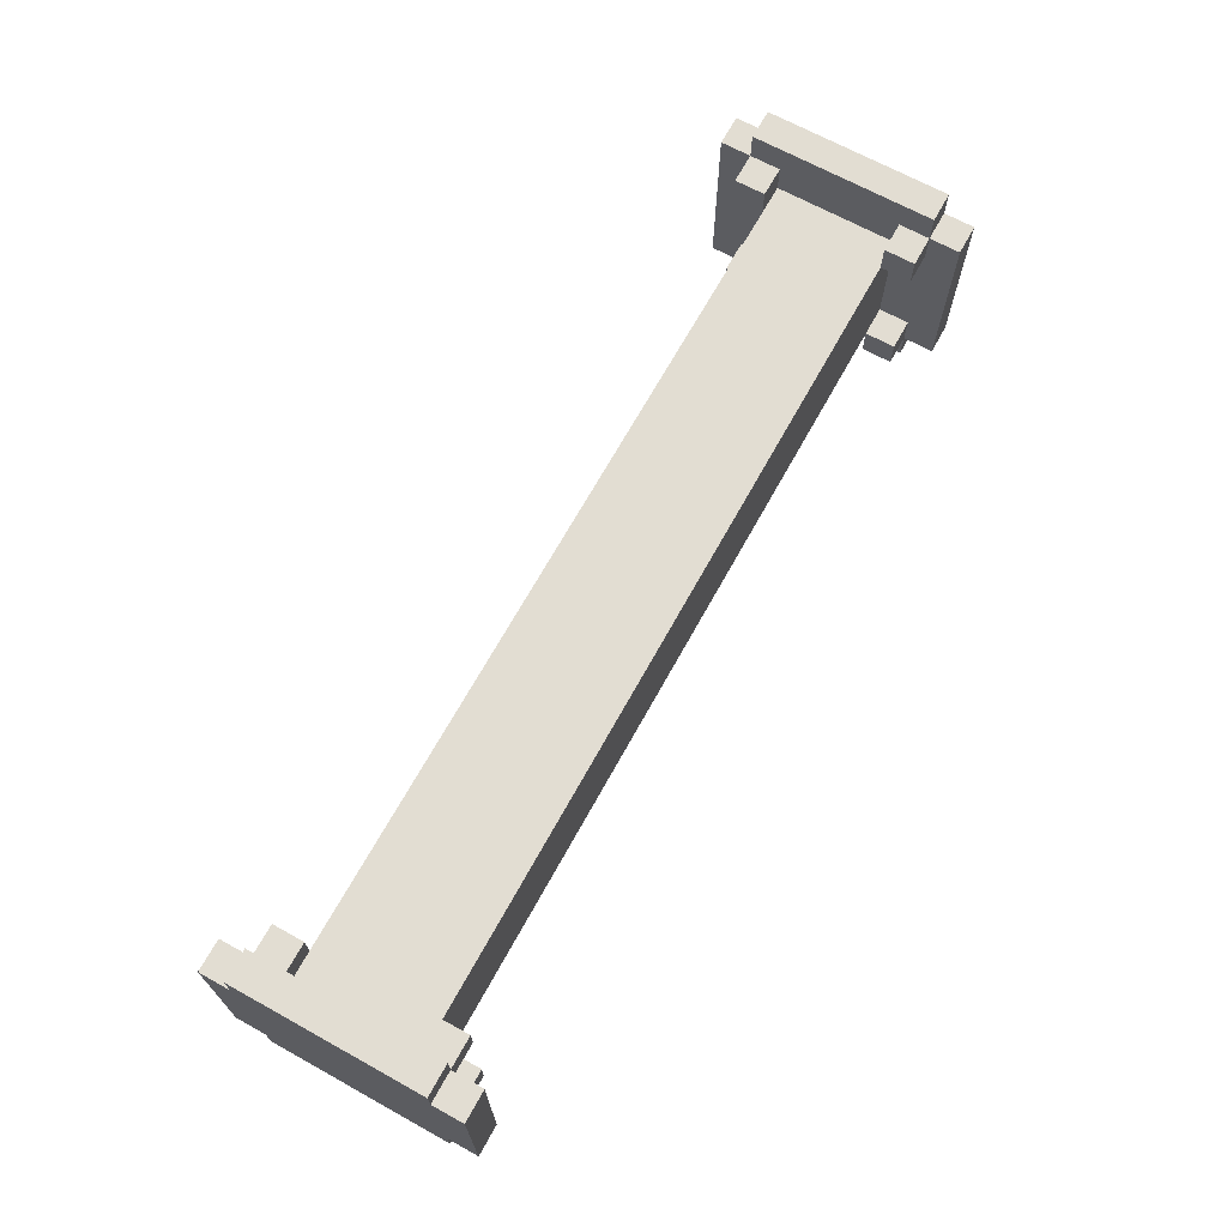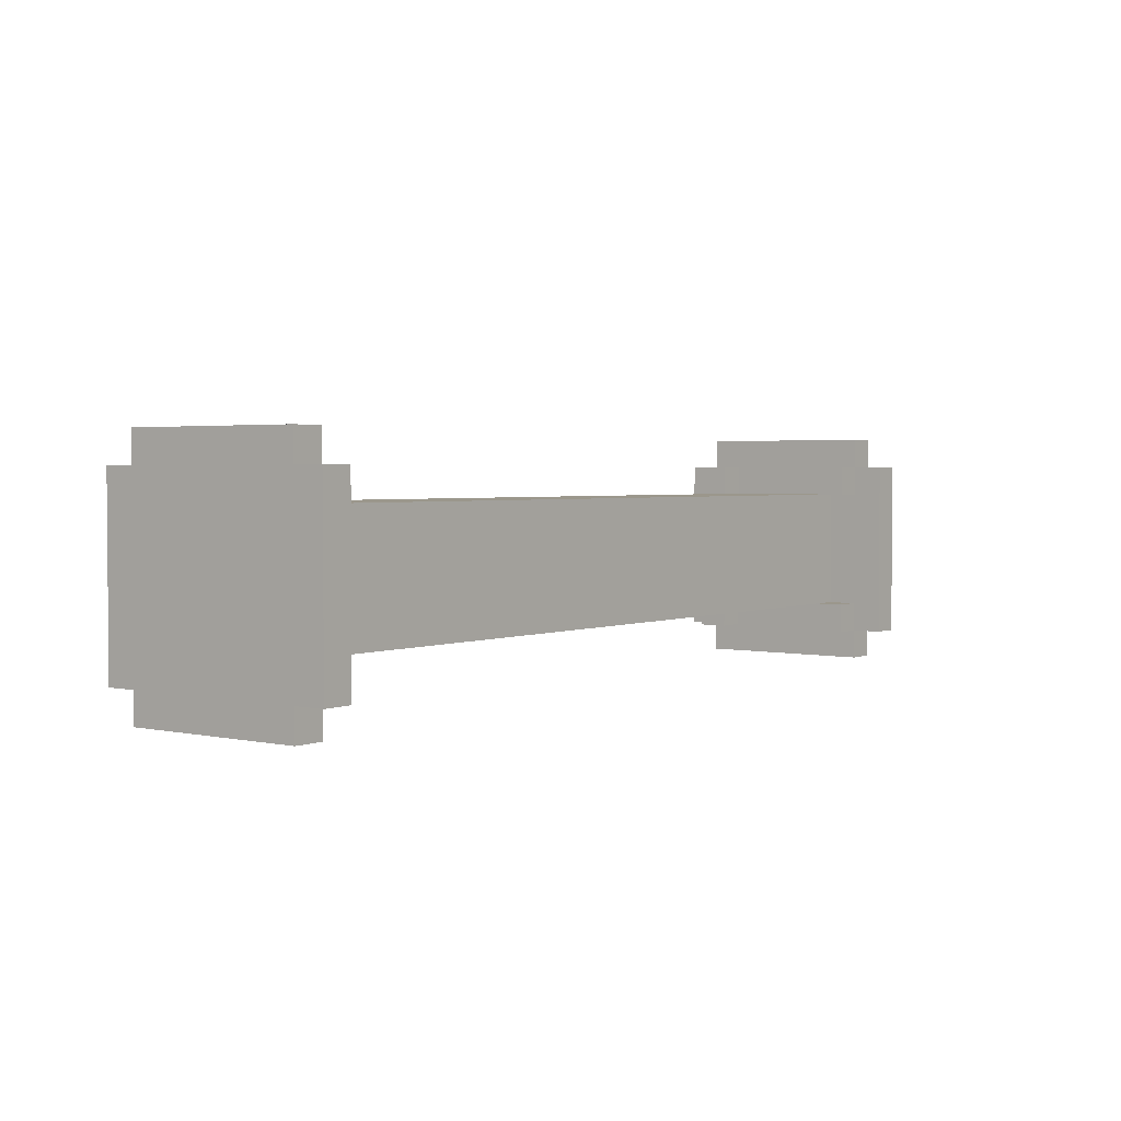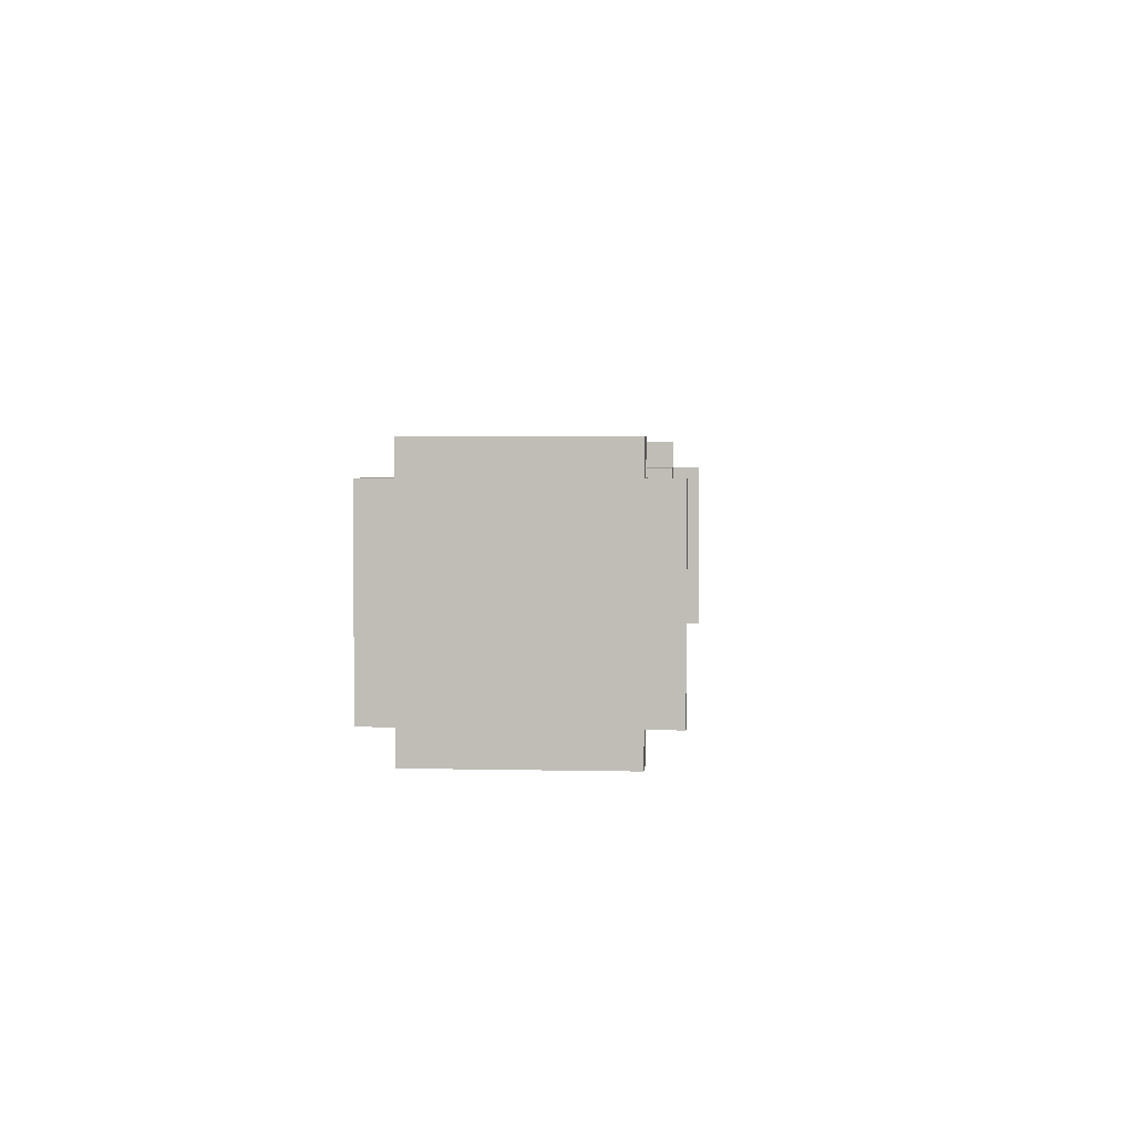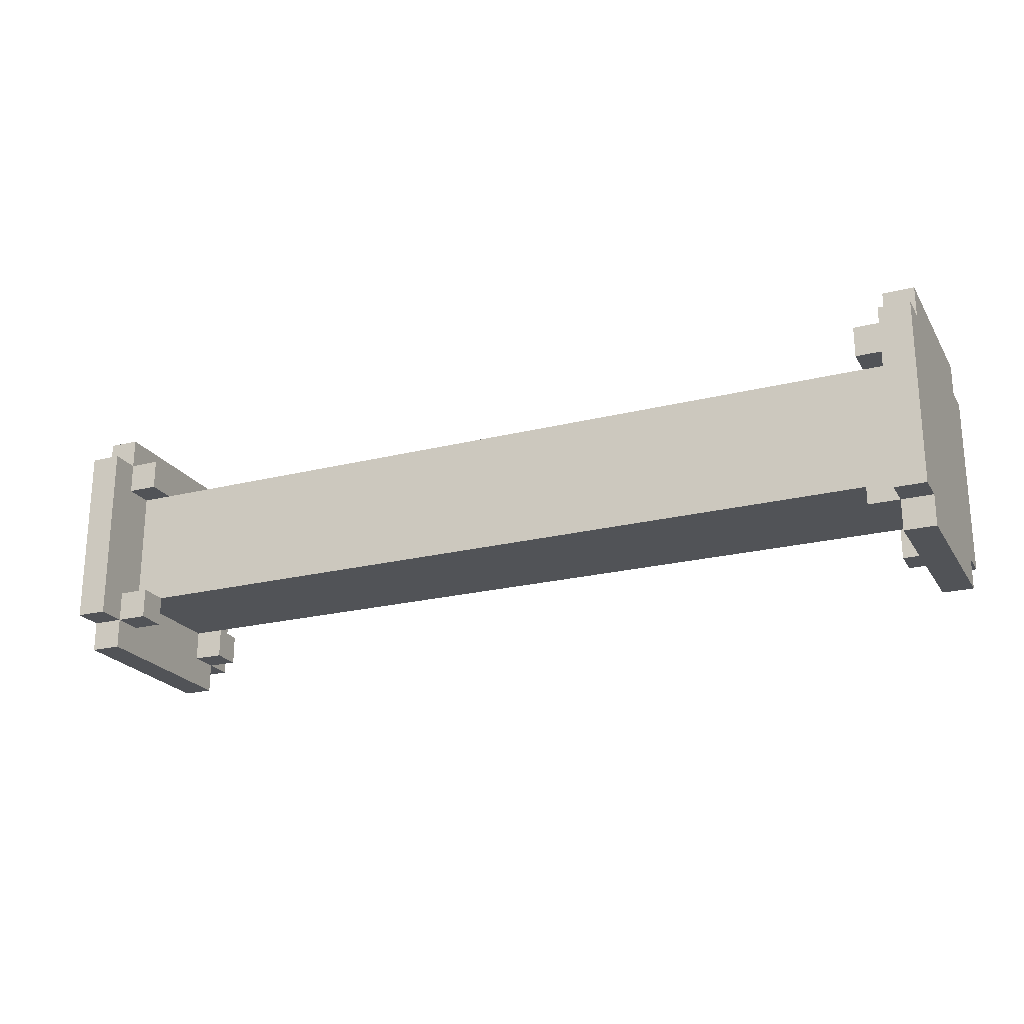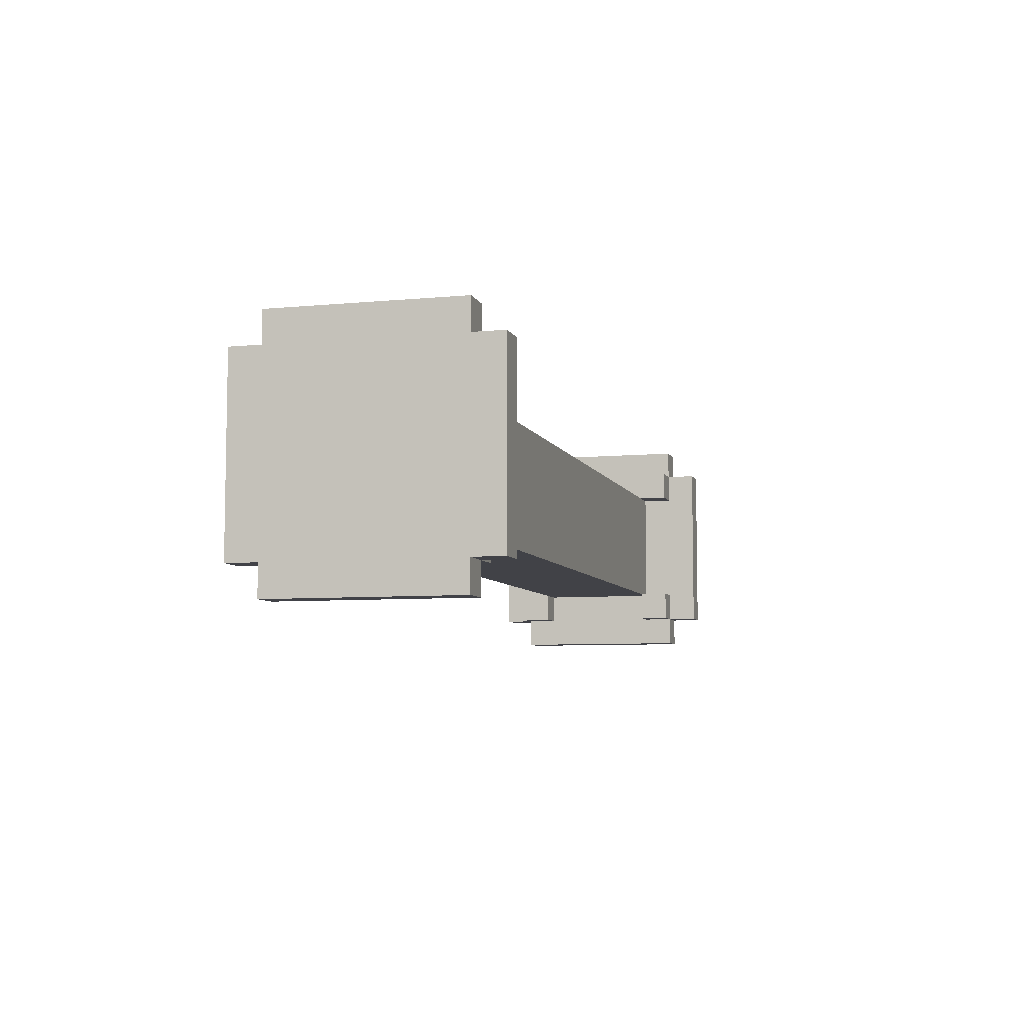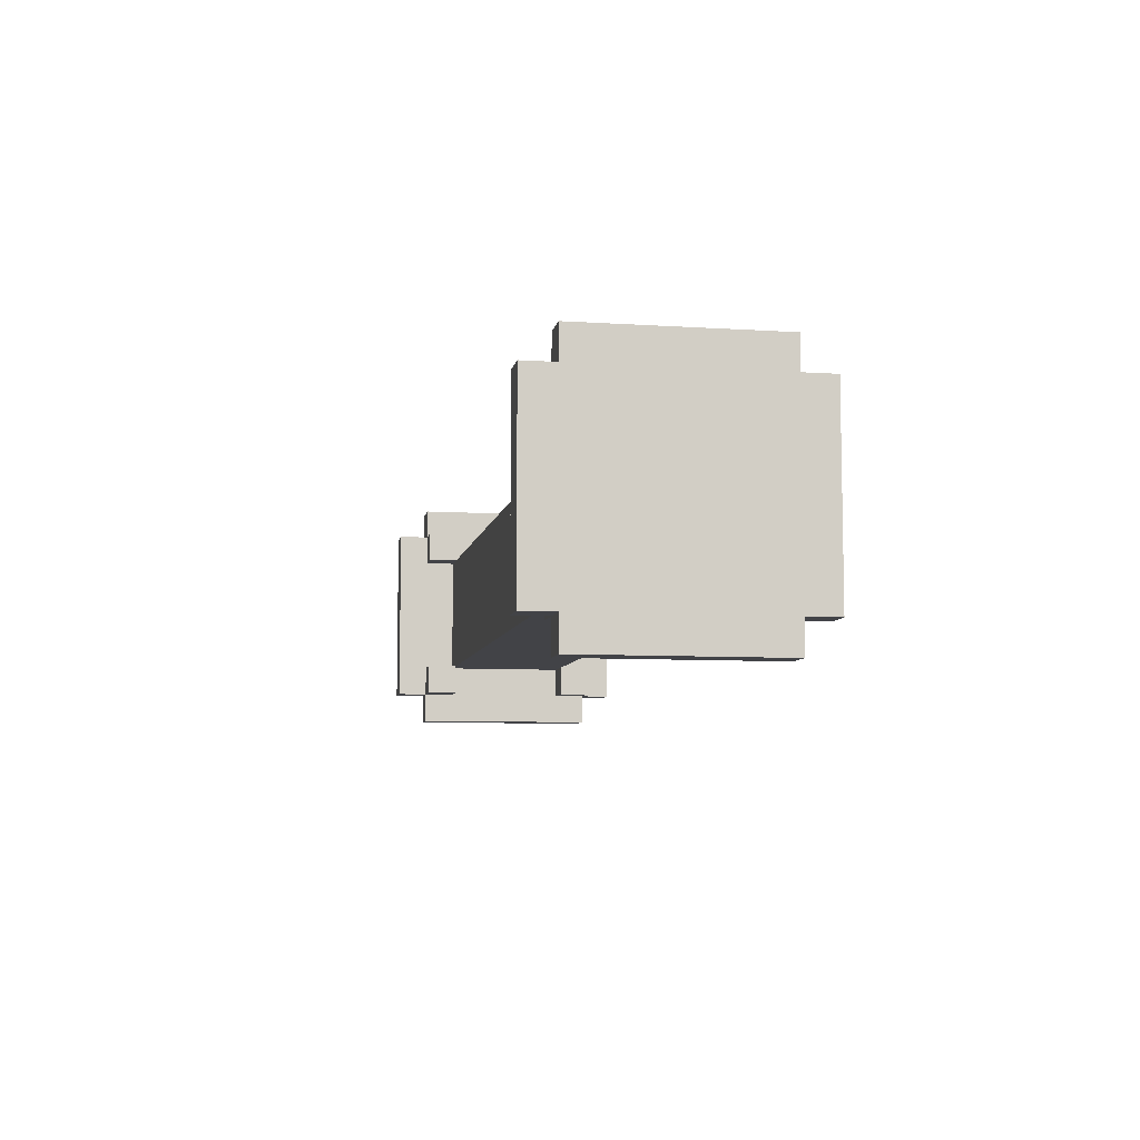
<metadata>
{"format":"obj","ext":"obj","renderer":"f3d","projection":"perspective","resolution":1024,"background":"white","views":[{"elev":68.1,"azim":-61.1,"up":"+Z"},{"elev":2.6,"azim":-53.1,"up":"+Y"},{"elev":3.4,"azim":-85.6,"up":"+Z"},{"elev":-22.2,"azim":23.6,"up":"+Z"},{"elev":-6.8,"azim":-74.6,"up":"+Z"},{"elev":-7.5,"azim":79.7,"up":"+Y"}]}
</metadata>
<code>
g Menu Scene 03-47
v -16 0 3
v -16 0 -3
v -16 1 4
v -16 1 3
v -16 1 -3
v -16 1 -4
v -16 7 4
v -16 7 3
v -16 7 -3
v -16 7 -4
v -16 8 3
v -16 8 -3
v 12 1 3
v 12 1 2
v 12 1 -2
v 12 1 -3
v 12 2 3
v 12 2 2
v 12 2 -2
v 12 2 -3
v 12 6 3
v 12 6 2
v 12 6 -2
v 12 6 -3
v 12 7 3
v 12 7 2
v 12 7 -2
v 12 7 -3
v 13 0 3
v 13 0 -3
v 13 1 4
v 13 1 3
v 13 1 2
v 13 1 -2
v 13 1 -3
v 13 1 -4
v 13 2 3
v 13 2 2
v 13 2 -2
v 13 2 -3
v 13 6 3
v 13 6 2
v 13 6 -2
v 13 6 -3
v 13 7 4
v 13 7 3
v 13 7 2
v 13 7 -2
v 13 7 -3
v 13 7 -4
v 13 8 3
v 13 8 -3
v -15 0 3
v -15 0 -3
v -15 1 4
v -15 1 3
v -15 1 2
v -15 1 -2
v -15 1 -3
v -15 1 -4
v -15 2 3
v -15 2 2
v -15 2 -2
v -15 2 -3
v -15 6 3
v -15 6 2
v -15 6 -2
v -15 6 -3
v -15 7 4
v -15 7 3
v -15 7 2
v -15 7 -2
v -15 7 -3
v -15 7 -4
v -15 8 3
v -15 8 -3
v -14 1 3
v -14 1 2
v -14 1 -2
v -14 1 -3
v -14 2 3
v -14 2 2
v -14 2 -2
v -14 2 -3
v -14 6 3
v -14 6 2
v -14 6 -2
v -14 6 -3
v -14 7 3
v -14 7 2
v -14 7 -2
v -14 7 -3
v 14 0 3
v 14 0 -3
v 14 1 4
v 14 1 3
v 14 1 -3
v 14 1 -4
v 14 7 4
v 14 7 3
v 14 7 -3
v 14 7 -4
v 14 8 3
v 14 8 -3
v -16 1 4
v -16 7 4
v -15 1 4
v -15 7 4
v 13 1 4
v 13 7 4
v 14 1 4
v 14 7 4
v -16 0 3
v -16 1 3
v -16 7 3
v -16 8 3
v -15 0 3
v -15 1 3
v -15 2 3
v -15 6 3
v -15 7 3
v -15 8 3
v -14 1 3
v -14 2 3
v -14 6 3
v -14 7 3
v 12 1 3
v 12 2 3
v 12 6 3
v 12 7 3
v 13 0 3
v 13 1 3
v 13 2 3
v 13 6 3
v 13 7 3
v 13 8 3
v 14 0 3
v 14 1 3
v 14 7 3
v 14 8 3
v -15 2 2
v -15 6 2
v -14 2 2
v -14 6 2
v 12 2 2
v 12 6 2
v 13 2 2
v 13 6 2
v -15 1 -2
v -15 2 -2
v -15 6 -2
v -15 7 -2
v -14 1 -2
v -14 2 -2
v -14 6 -2
v -14 7 -2
v 12 1 -2
v 12 2 -2
v 12 6 -2
v 12 7 -2
v 13 1 -2
v 13 2 -2
v 13 6 -2
v 13 7 -2
v -15 1 2
v -15 2 2
v -15 6 2
v -15 7 2
v -14 1 2
v -14 2 2
v -14 6 2
v -14 7 2
v 12 1 2
v 12 2 2
v 12 6 2
v 12 7 2
v 13 1 2
v 13 2 2
v 13 6 2
v 13 7 2
v -15 2 -2
v -15 6 -2
v -14 2 -2
v -14 6 -2
v 12 2 -2
v 12 6 -2
v 13 2 -2
v 13 6 -2
v -16 0 -3
v -16 1 -3
v -16 7 -3
v -16 8 -3
v -15 0 -3
v -15 1 -3
v -15 2 -3
v -15 6 -3
v -15 7 -3
v -15 8 -3
v -14 1 -3
v -14 2 -3
v -14 6 -3
v -14 7 -3
v 12 1 -3
v 12 2 -3
v 12 6 -3
v 12 7 -3
v 13 0 -3
v 13 1 -3
v 13 2 -3
v 13 6 -3
v 13 7 -3
v 13 8 -3
v 14 0 -3
v 14 1 -3
v 14 7 -3
v 14 8 -3
v -16 1 -4
v -16 7 -4
v -15 1 -4
v -15 7 -4
v 13 1 -4
v 13 7 -4
v 14 1 -4
v 14 7 -4
v -16 0 3
v -15 0 3
v 13 0 3
v 14 0 3
v -16 0 -3
v -15 0 -3
v 13 0 -3
v 14 0 -3
v -16 1 4
v -15 1 4
v 13 1 4
v 14 1 4
v -16 1 3
v -15 1 3
v -14 1 3
v 12 1 3
v 13 1 3
v 14 1 3
v -15 1 2
v -14 1 2
v 12 1 2
v 13 1 2
v -15 1 -2
v -14 1 -2
v 12 1 -2
v 13 1 -2
v -16 1 -3
v -15 1 -3
v -14 1 -3
v 12 1 -3
v 13 1 -3
v 14 1 -3
v -16 1 -4
v -15 1 -4
v 13 1 -4
v 14 1 -4
v -15 2 2
v -14 2 2
v 12 2 2
v 13 2 2
v -15 2 -2
v -14 2 -2
v 12 2 -2
v 13 2 -2
v -15 6 3
v -14 6 3
v 12 6 3
v 13 6 3
v -15 6 2
v -14 6 2
v 12 6 2
v 13 6 2
v -15 6 -2
v -14 6 -2
v 12 6 -2
v 13 6 -2
v -15 6 -3
v -14 6 -3
v 12 6 -3
v 13 6 -3
v -15 2 3
v -14 2 3
v 12 2 3
v 13 2 3
v -15 2 2
v -14 2 2
v 12 2 2
v 13 2 2
v -15 2 -2
v -14 2 -2
v 12 2 -2
v 13 2 -2
v -15 2 -3
v -14 2 -3
v 12 2 -3
v 13 2 -3
v -15 6 2
v -14 6 2
v 12 6 2
v 13 6 2
v -15 6 -2
v -14 6 -2
v 12 6 -2
v 13 6 -2
v -16 7 4
v -15 7 4
v 13 7 4
v 14 7 4
v -16 7 3
v -15 7 3
v -14 7 3
v 12 7 3
v 13 7 3
v 14 7 3
v -15 7 2
v -14 7 2
v 12 7 2
v 13 7 2
v -15 7 -2
v -14 7 -2
v 12 7 -2
v 13 7 -2
v -16 7 -3
v -15 7 -3
v -14 7 -3
v 12 7 -3
v 13 7 -3
v 14 7 -3
v -16 7 -4
v -15 7 -4
v 13 7 -4
v 14 7 -4
v -16 8 3
v -15 8 3
v 13 8 3
v 14 8 3
v -16 8 -3
v -15 8 -3
v 13 8 -3
v 14 8 -3
f 4 2 1
f 5 2 4
f 7 4 3
f 7 6 5
f 7 5 4
f 8 6 7
f 9 6 8
f 10 6 9
f 11 9 8
f 12 9 11
f 17 14 13
f 18 14 17
f 19 16 15
f 20 16 19
f 25 22 21
f 26 22 25
f 27 24 23
f 28 24 27
f 32 30 29
f 33 30 32
f 34 30 33
f 35 30 34
f 37 32 31
f 38 34 33
f 39 34 38
f 40 36 35
f 41 37 31
f 41 38 37
f 42 38 41
f 43 40 39
f 44 36 40
f 44 40 43
f 45 41 31
f 46 41 45
f 47 43 42
f 48 43 47
f 49 36 44
f 50 36 49
f 51 48 47
f 51 49 48
f 51 47 46
f 52 49 51
f 53 54 56
f 56 54 57
f 57 54 58
f 58 54 59
f 55 56 61
f 57 58 62
f 62 58 63
f 59 60 64
f 55 61 65
f 61 62 65
f 65 62 66
f 63 64 67
f 64 60 68
f 67 64 68
f 55 65 69
f 69 65 70
f 66 67 71
f 71 67 72
f 68 60 73
f 73 60 74
f 71 72 75
f 72 73 75
f 70 71 75
f 75 73 76
f 77 78 81
f 81 78 82
f 79 80 83
f 83 80 84
f 85 86 89
f 89 86 90
f 87 88 91
f 91 88 92
f 93 94 96
f 96 94 97
f 95 96 99
f 97 98 99
f 96 97 99
f 99 98 100
f 100 98 101
f 101 98 102
f 100 101 103
f 103 101 104
f 107 106 105
f 108 106 107
f 111 110 109
f 112 110 111
f 117 114 113
f 118 114 117
f 121 116 115
f 122 116 121
f 123 119 118
f 124 119 123
f 125 121 120
f 126 121 125
f 132 128 127
f 133 128 132
f 134 130 129
f 135 130 134
f 137 132 131
f 138 132 137
f 139 136 135
f 140 136 139
f 143 142 141
f 144 142 143
f 145 144 143
f 146 144 145
f 147 146 145
f 148 146 147
f 153 150 149
f 154 150 153
f 155 152 151
f 156 152 155
f 161 158 157
f 162 158 161
f 163 160 159
f 164 160 163
f 165 166 169
f 169 166 170
f 167 168 171
f 171 168 172
f 173 174 177
f 177 174 178
f 175 176 179
f 179 176 180
f 181 182 183
f 183 182 184
f 183 184 185
f 185 184 186
f 185 186 187
f 187 186 188
f 189 190 193
f 193 190 194
f 191 192 197
f 197 192 198
f 194 195 199
f 199 195 200
f 196 197 201
f 201 197 202
f 203 204 208
f 208 204 209
f 205 206 210
f 210 206 211
f 207 208 213
f 213 208 214
f 211 212 215
f 215 212 216
f 217 218 219
f 219 218 220
f 221 222 223
f 223 222 224
f 229 226 225
f 230 226 229
f 231 228 227
f 232 228 231
f 237 234 233
f 238 234 237
f 241 236 235
f 242 236 241
f 243 239 238
f 244 239 243
f 245 241 240
f 246 241 245
f 252 248 247
f 253 248 252
f 254 250 249
f 255 250 254
f 257 252 251
f 258 252 257
f 259 256 255
f 260 256 259
f 265 262 261
f 265 264 263
f 265 263 262
f 266 264 265
f 267 264 266
f 268 264 267
f 273 270 269
f 274 270 273
f 275 272 271
f 276 272 275
f 281 278 277
f 282 278 281
f 283 280 279
f 284 280 283
f 285 286 289
f 289 286 290
f 287 288 291
f 291 288 292
f 293 294 297
f 297 294 298
f 295 296 299
f 299 296 300
f 301 302 305
f 303 304 305
f 302 303 305
f 305 304 306
f 306 304 307
f 307 304 308
f 309 310 313
f 313 310 314
f 311 312 317
f 317 312 318
f 314 315 319
f 319 315 320
f 316 317 321
f 321 317 322
f 323 324 328
f 328 324 329
f 325 326 330
f 330 326 331
f 327 328 333
f 333 328 334
f 331 332 335
f 335 332 336
f 337 338 341
f 341 338 342
f 339 340 343
f 343 340 344

</code>
